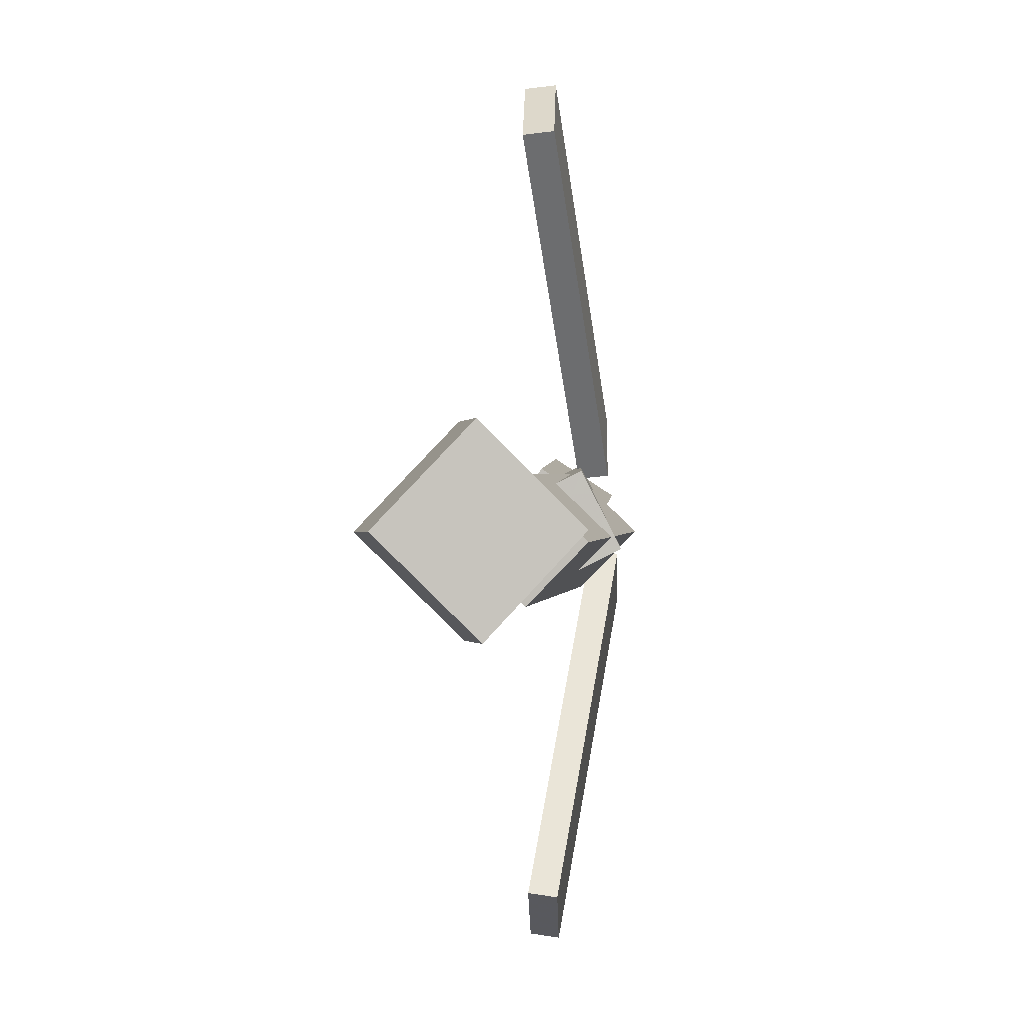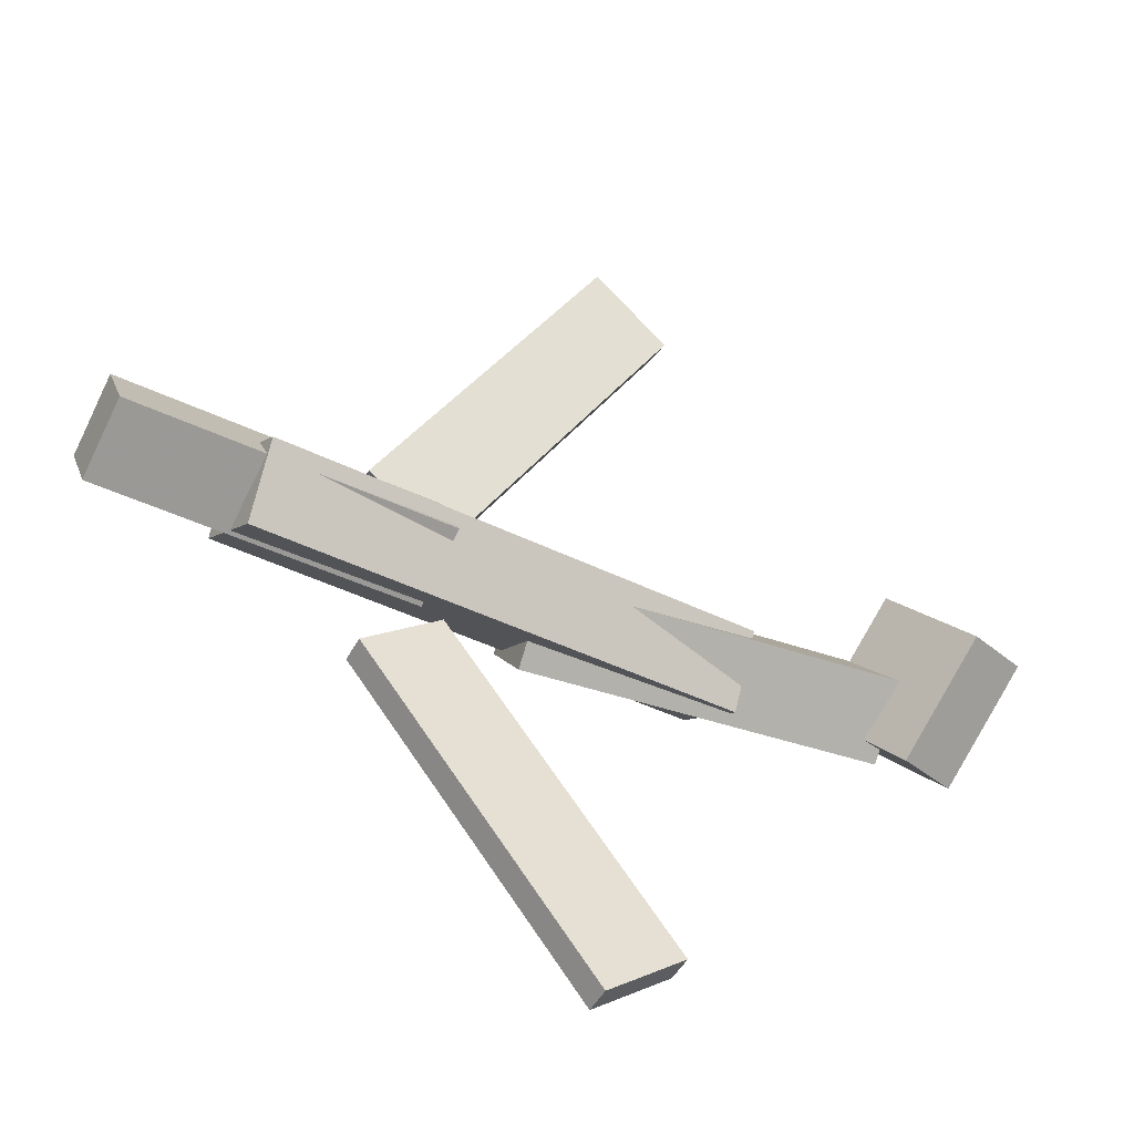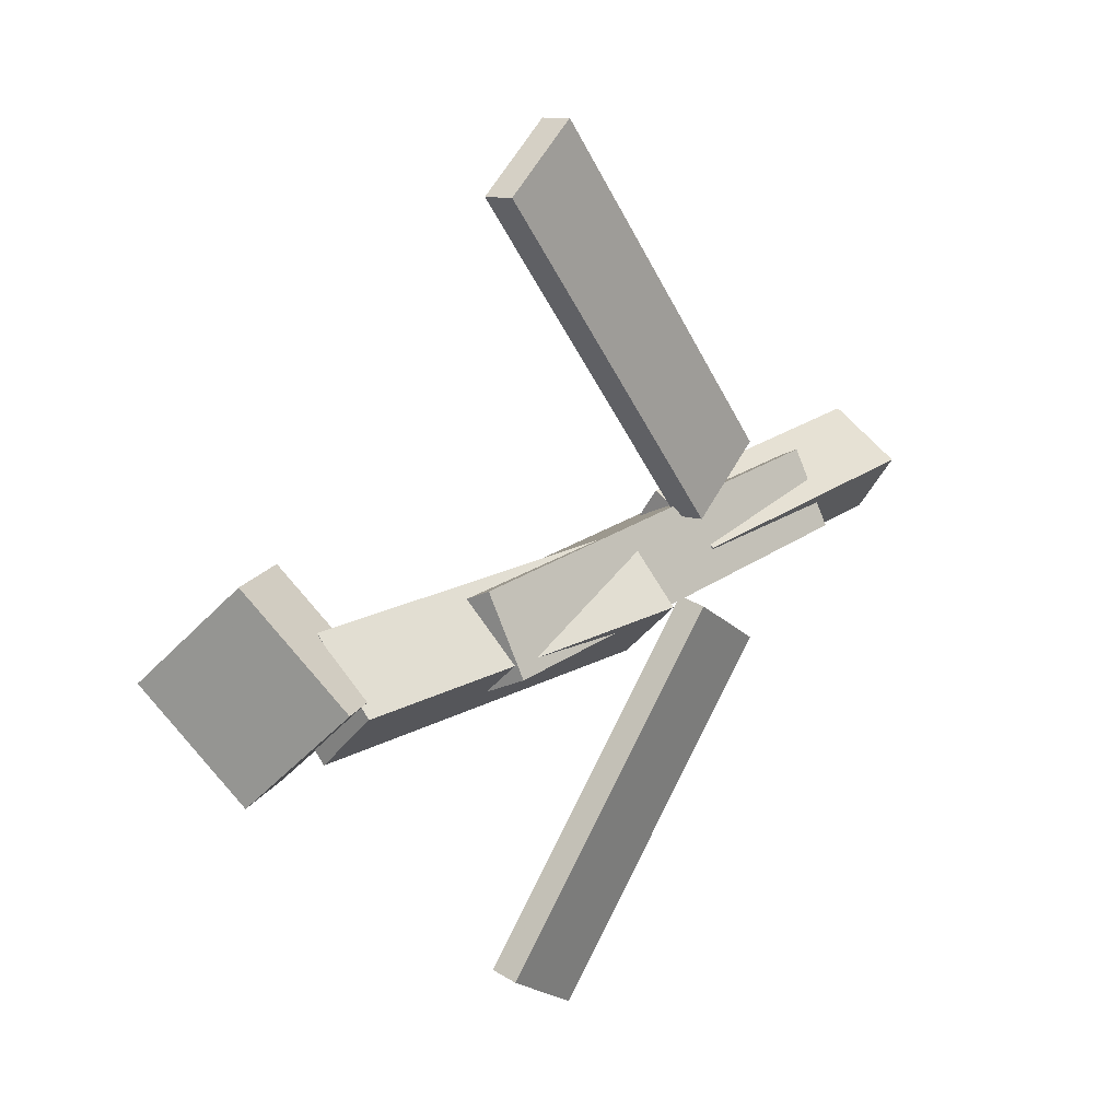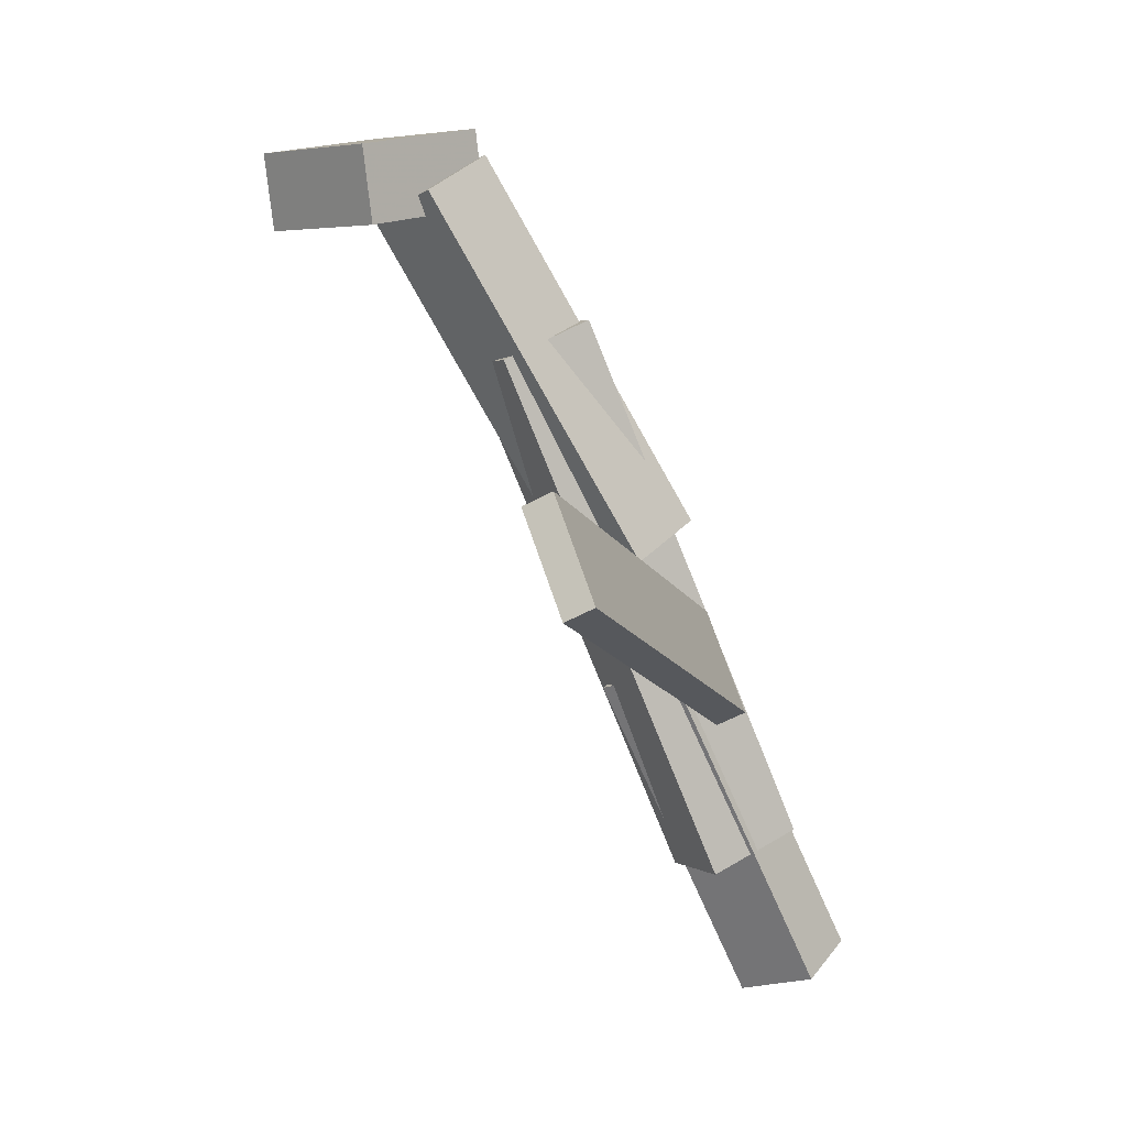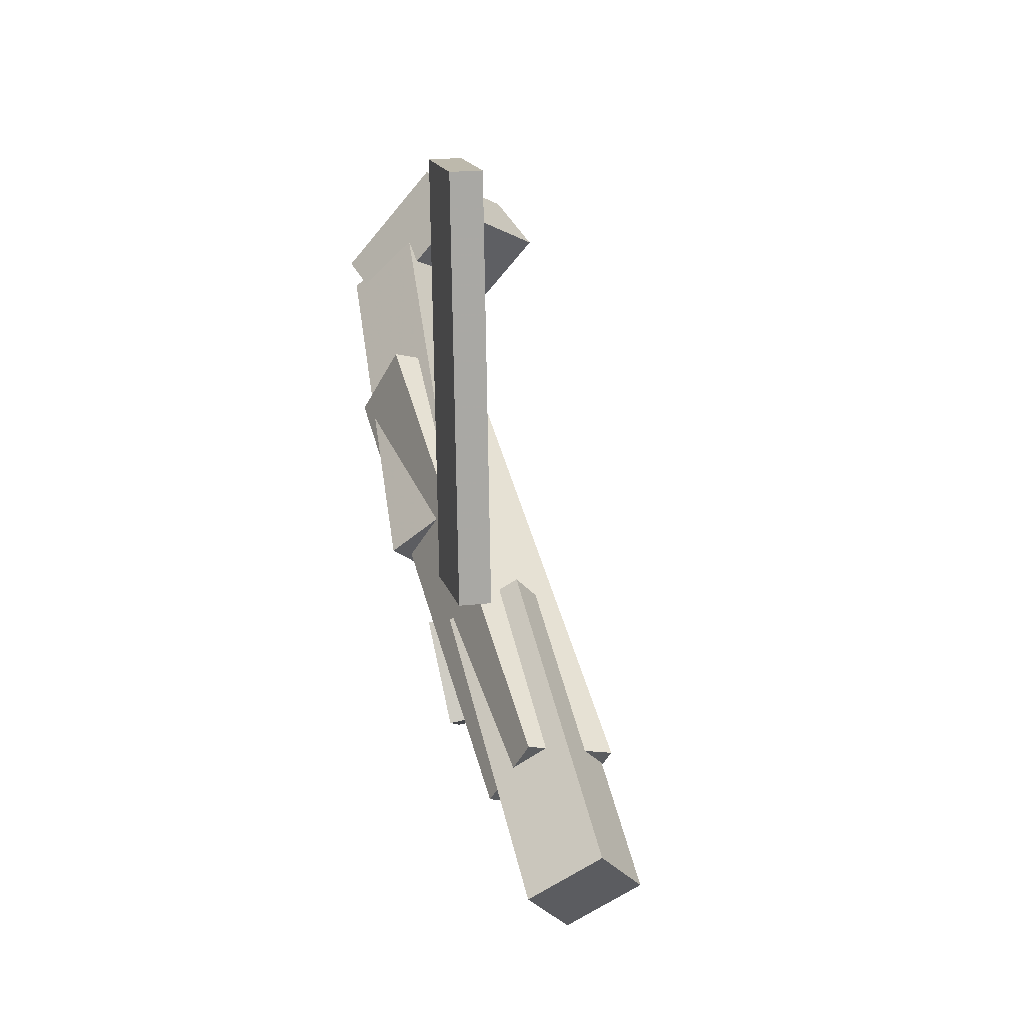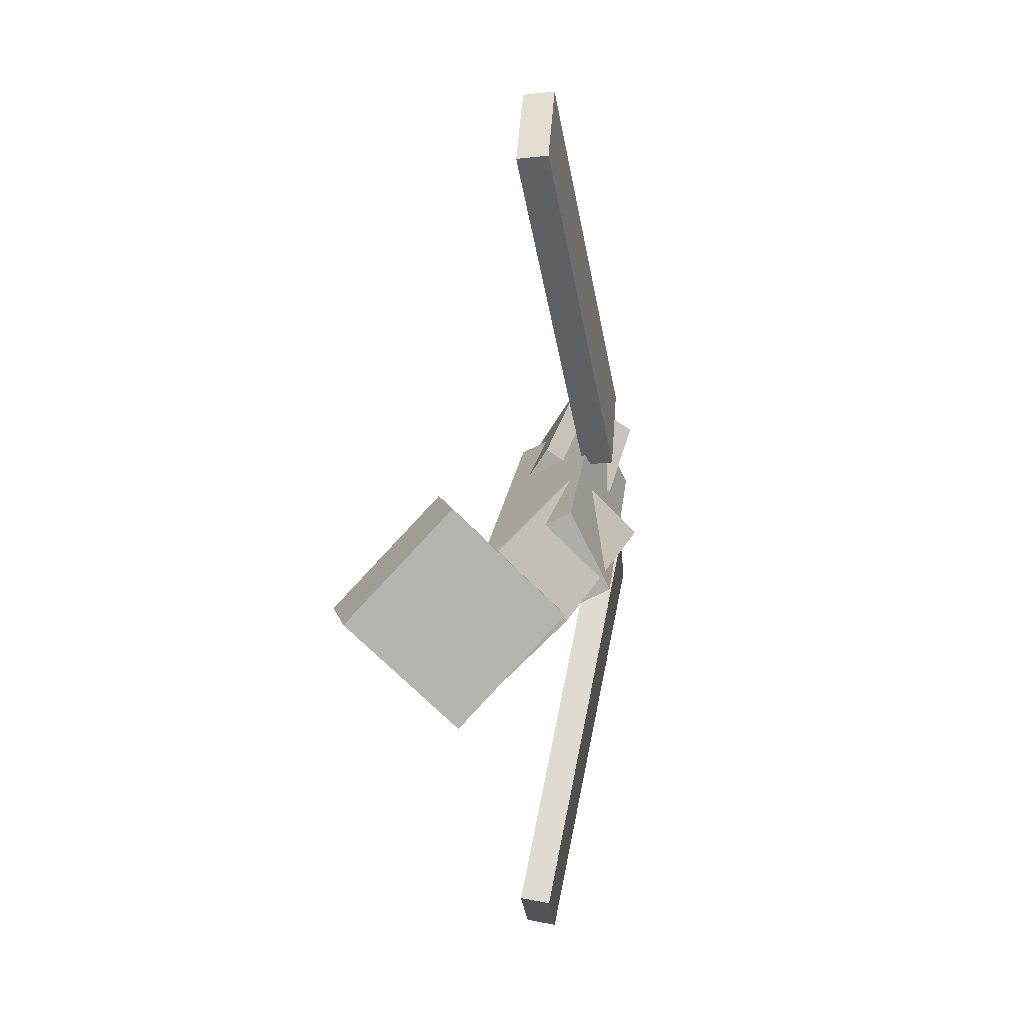
<metadata>
{"format":"obj","ext":"obj","renderer":"f3d","projection":"perspective","resolution":1024,"background":"white","views":[{"elev":2.5,"azim":-88.3,"up":"+Z"},{"elev":-39.9,"azim":147.2,"up":"+Z"},{"elev":20.1,"azim":-54.6,"up":"+Z"},{"elev":-76.4,"azim":-67.9,"up":"+Z"},{"elev":49.3,"azim":74.7,"up":"+Z"},{"elev":12.9,"azim":-85.5,"up":"+Z"}]}
</metadata>
<code>
v 0.1376 -0.07536 -0.07649
v 0.07108 -0.07487 -0.03083
v 0.1356 -0.0975 -0.07927
v 0.06901 -0.09701 -0.0336
v -0.03386 -0.02792 -0.327
v -0.1004 -0.02742 -0.2814
v -0.03593 -0.05006 -0.3298
v -0.1025 -0.04956 -0.2841
f 1.0 7.0 5.0
f 1.0 3.0 7.0
f 1.0 4.0 3.0
f 1.0 2.0 4.0
f 3.0 8.0 7.0
f 3.0 4.0 8.0
f 5.0 7.0 8.0
f 5.0 8.0 6.0
f 1.0 5.0 6.0
f 1.0 6.0 2.0
f 2.0 6.0 8.0
f 2.0 8.0 4.0
v -0.1539 -0.0675 0.04067
v 0.2507 -0.06645 0.03478
v -0.1545 -0.004027 0.008395
v 0.2501 -0.002974 0.002505
v -0.1547 -0.09649 -0.01633
v 0.25 -0.09544 -0.02222
v -0.1553 -0.03302 -0.0486
v 0.2493 -0.03197 -0.05449
f 9.0 15.0 13.0
f 9.0 11.0 15.0
f 9.0 12.0 11.0
f 9.0 10.0 12.0
f 11.0 16.0 15.0
f 11.0 12.0 16.0
f 13.0 15.0 16.0
f 13.0 16.0 14.0
f 9.0 13.0 14.0
f 9.0 14.0 10.0
f 10.0 14.0 16.0
f 10.0 16.0 12.0
v -0.2831 -0.02979 -0.04835
v -0.2874 -0.0724 -0.004023
v -0.2759 0.01735 -0.002348
v -0.2801 -0.02527 0.04198
v 0.01198 -0.06752 -0.05636
v 0.007731 -0.1101 -0.01203
v 0.01925 -0.02038 -0.01035
v 0.015 -0.06299 0.03398
f 17.0 23.0 21.0
f 17.0 19.0 23.0
f 17.0 20.0 19.0
f 17.0 18.0 20.0
f 19.0 24.0 23.0
f 19.0 20.0 24.0
f 21.0 23.0 24.0
f 21.0 24.0 22.0
f 17.0 21.0 22.0
f 17.0 22.0 18.0
f 18.0 22.0 24.0
f 18.0 24.0 20.0
v 0.3569 -0.04304 0.03832
v 0.3584 -0.01395 -0.00675
v 0.09926 -0.03387 0.03584
v 0.1007 -0.004778 -0.009239
v 0.3554 -0.09577 0.004237
v 0.3568 -0.06668 -0.04084
v 0.09771 -0.0866 0.001749
v 0.09918 -0.05751 -0.04333
f 25.0 31.0 29.0
f 25.0 27.0 31.0
f 25.0 28.0 27.0
f 25.0 26.0 28.0
f 27.0 32.0 31.0
f 27.0 28.0 32.0
f 29.0 31.0 32.0
f 29.0 32.0 30.0
f 25.0 29.0 30.0
f 25.0 30.0 26.0
f 26.0 30.0 32.0
f 26.0 32.0 28.0
v -0.2772 0.01202 -0.07203
v -0.3297 -0.002499 -0.06901
v -0.2934 0.08613 0.002991
v -0.3459 0.07161 0.006006
v -0.2536 -0.0579 0.002142
v -0.3061 -0.07242 0.005158
v -0.2698 0.01621 0.07716
v -0.3223 0.001691 0.08018
f 33.0 39.0 37.0
f 33.0 35.0 39.0
f 33.0 36.0 35.0
f 33.0 34.0 36.0
f 35.0 40.0 39.0
f 35.0 36.0 40.0
f 37.0 39.0 40.0
f 37.0 40.0 38.0
f 33.0 37.0 38.0
f 33.0 38.0 34.0
f 34.0 38.0 40.0
f 34.0 40.0 36.0
v 0.1417 -0.08928 0.07339
v 0.07687 -0.08896 0.03059
v 0.1436 -0.0655 0.07079
v 0.0787 -0.06518 0.02799
v -0.03194 -0.04711 0.3368
v -0.09679 -0.04679 0.294
v -0.0301 -0.02333 0.3342
v -0.09496 -0.02301 0.2914
f 41.0 47.0 45.0
f 41.0 43.0 47.0
f 41.0 44.0 43.0
f 41.0 42.0 44.0
f 43.0 48.0 47.0
f 43.0 44.0 48.0
f 45.0 47.0 48.0
f 45.0 48.0 46.0
f 41.0 45.0 46.0
f 41.0 46.0 42.0
f 42.0 46.0 48.0
f 42.0 48.0 44.0

</code>
